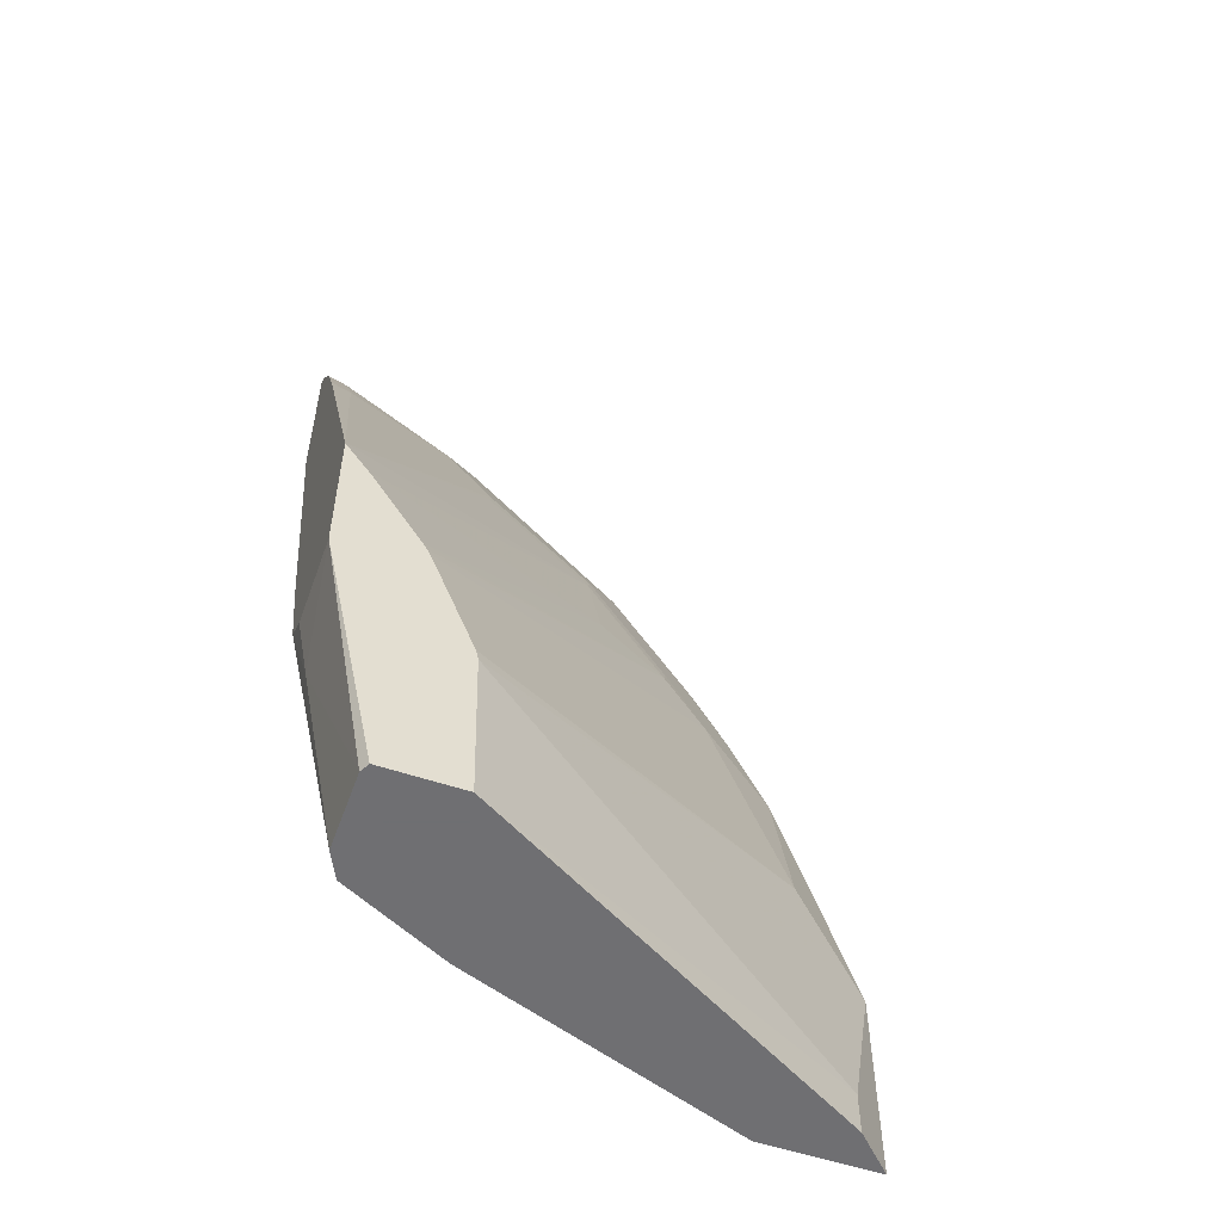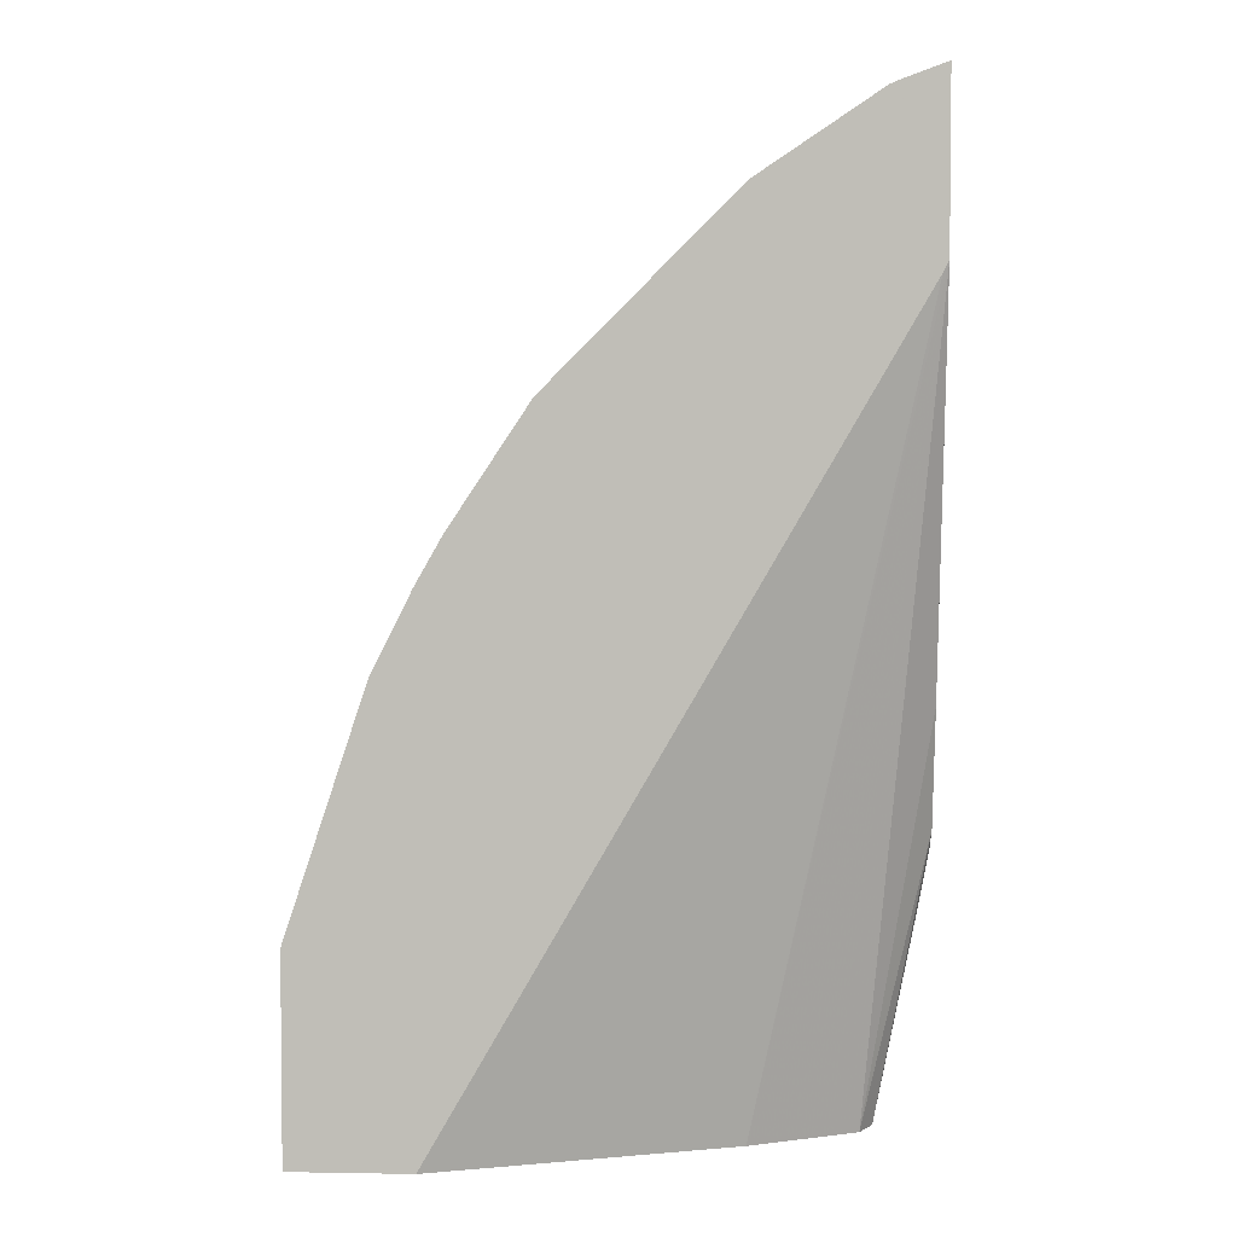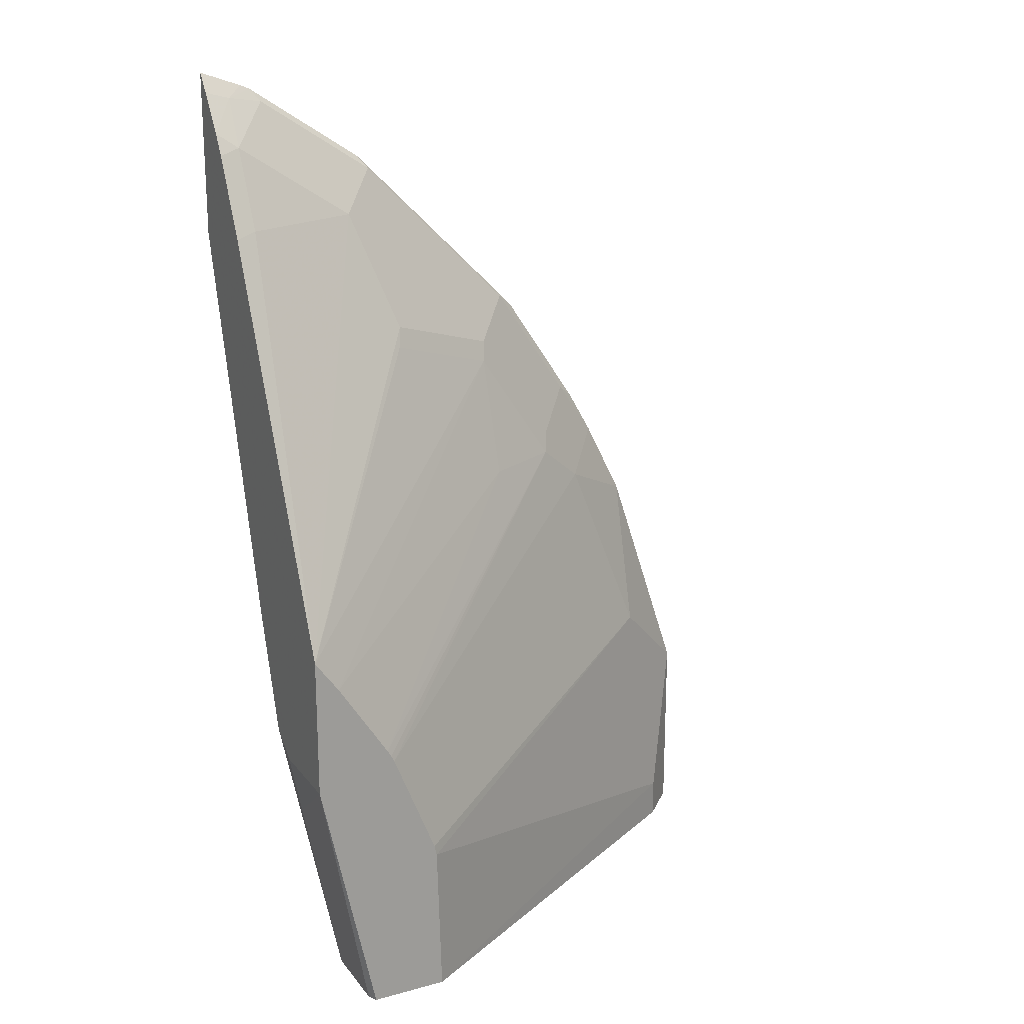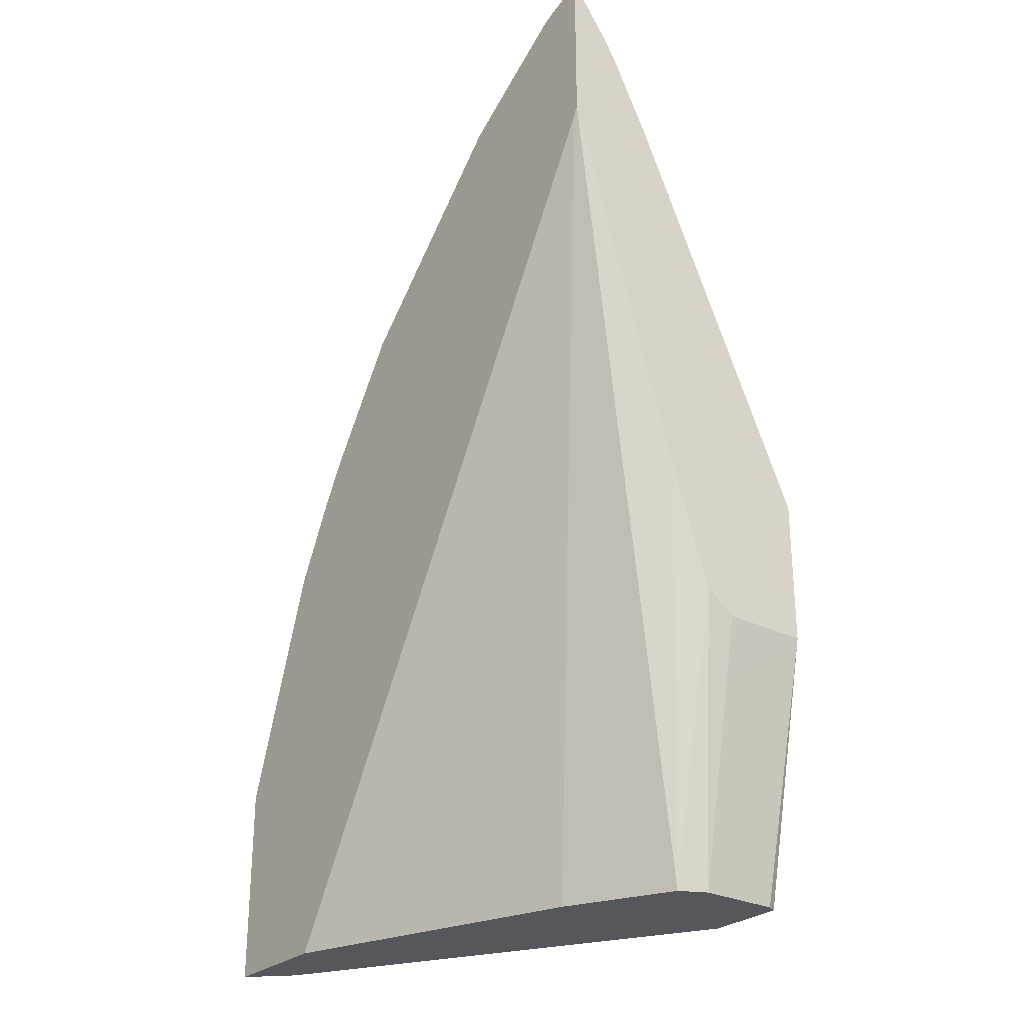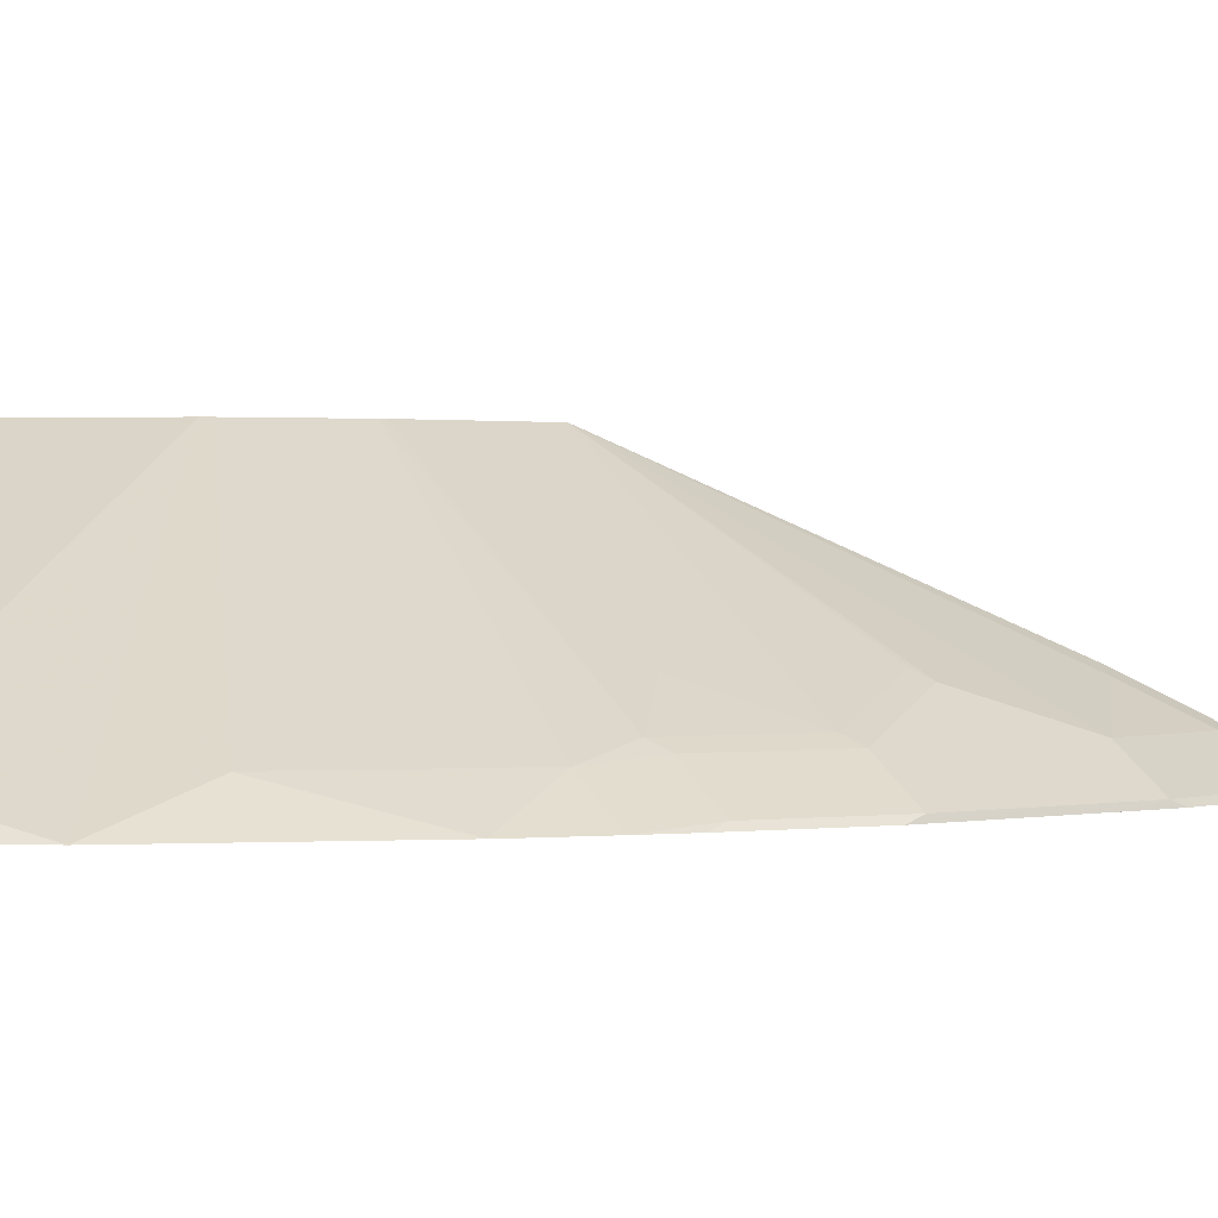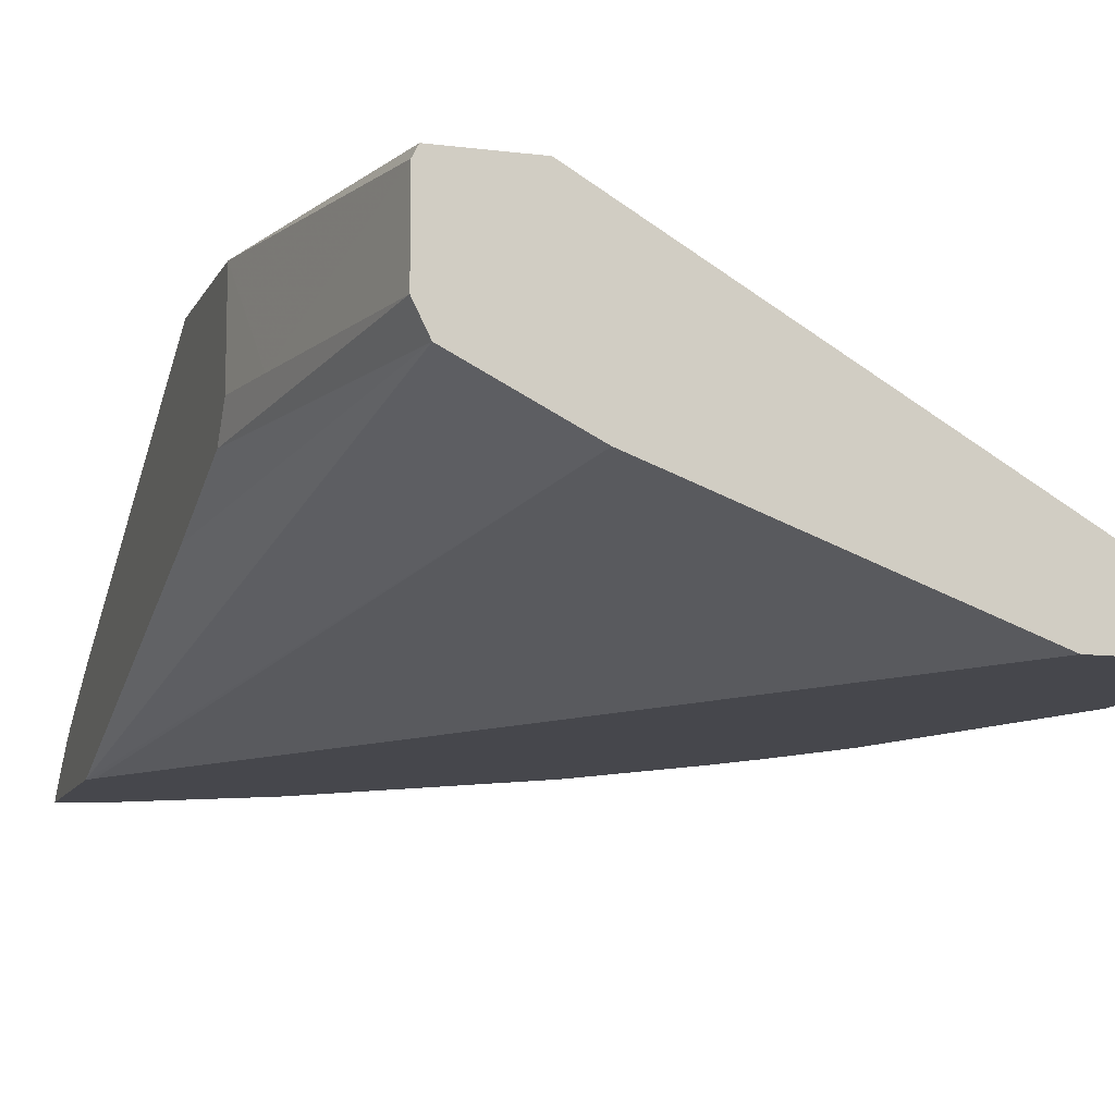
<metadata>
{"format":"obj","ext":"obj","renderer":"f3d","projection":"perspective","resolution":1024,"background":"white","views":[{"elev":-54.7,"azim":160.3,"up":"+Z"},{"elev":3.6,"azim":3.3,"up":"+Z"},{"elev":19.9,"azim":153.5,"up":"+Z"},{"elev":-27.5,"azim":52.5,"up":"+Z"},{"elev":0.7,"azim":-82.0,"up":"+Y"},{"elev":-10.9,"azim":162.6,"up":"+Y"}]}
</metadata>
<code>
v -0.2343 0.4678 0.4489
v -0.2343 0.4746 0.4401
v -0.254 0.4678 0.4417
v -0.2343 0.4678 0.3709
v -0.2461 0.4738 0.4368
v -0.2343 0.4872 0.4225
v -0.2586 0.4678 0.4397
v -0.2368 0.4678 0.3658
v -0.3138 0.5169 -0.0008193
v -0.2775 0.535 -0.0008193
v -0.2646 0.5415 -0.0008193
v -0.2343 0.5215 0.188
v -0.2446 0.4892 0.4153
v -0.2631 0.4707 0.4338
v -0.2343 0.4929 0.4128
v -0.3184 0.4707 0.3969
v -0.314 0.4678 0.4028
v -0.4489 0.4678 -0.0008193
v -0.2584 0.5538 -0.0008193
v -0.2343 0.5399 0.1326
v -0.2446 0.5076 0.3784
v -0.3 0.4892 0.3784
v -0.2343 0.5114 0.3759
v -0.3325 0.4678 0.3843
v -0.3369 0.4892 0.3415
v -0.3554 0.4707 0.3599
v -0.5043 0.4678 -0.0008193
v -0.2584 0.5907 -0.0008193
v -0.24 0.5538 0.09233
v -0.2343 0.5538 0.1222
v -0.2343 0.5952 0.1905
v -0.3184 0.5076 0.323
v -0.3878 0.4678 0.3289
v -0.3554 0.4892 0.323
v -0.3738 0.4707 0.3415
v -0.5043 0.4678 0.09233
v -0.4861 0.4861 -0.0008193
v -0.2607 0.5952 -0.0008193
v -0.2343 0.5952 0.1222
v -0.2458 0.5952 0.1747
v -0.3715 0.4938 0.2953
v -0.3161 0.5123 0.3138
v -0.3738 0.4892 0.3046
v -0.3922 0.4707 0.323
v -0.3996 0.4678 0.3171
v -0.4674 0.4678 0.2031
v -0.4676 0.4861 0.1292
v -0.2954 0.5952 0.07384
v -0.4861 0.4861 0.01846
v -0.2974 0.5952 -0.0008193
v -0.3715 0.5123 0.2399
v -0.2634 0.5952 0.1474
v -0.4084 0.4938 0.2399
v -0.4107 0.4892 0.2492
v -0.4292 0.4707 0.2676
v -0.4365 0.4678 0.2617
v -0.4487 0.4678 0.2403
v -0.4307 0.4861 0.2215
v -0.2734 0.5952 0.131
v -0.2942 0.5952 0.0789
v -0.27 0.5952 0.1372
v -0.2719 0.5952 0.134
f 31 39 38
f 31 38 50
f 31 50 48
f 55 57 56
f 31 48 60
f 31 62 61
f 31 59 62
f 31 61 52
f 31 52 40
f 32 42 43
f 32 43 34
f 31 60 59
f 31 42 32
f 26 35 33
f 31 40 41
f 29 39 30
f 28 39 29
f 28 38 39
f 27 49 37
f 27 36 49
f 26 43 35
f 26 34 43
f 25 34 26
f 25 32 34
f 24 26 33
f 33 35 44
f 22 31 32
f 31 41 42
f 33 44 45
f 47 59 60
f 36 46 47
f 21 31 22
f 55 58 57
f 54 58 55
f 53 59 58
f 53 62 59
f 53 61 62
f 53 58 54
f 51 61 53
f 51 52 61
f 48 50 49
f 47 58 59
f 47 60 48
f 46 58 47
f 46 57 58
f 45 55 56
f 44 55 45
f 43 55 44
f 43 54 55
f 41 54 43
f 41 53 54
f 41 51 53
f 41 43 42
f 40 52 51
f 40 51 41
f 37 49 50
f 36 48 49
f 36 47 48
f 35 43 44
f 21 23 31
f 9 37 50
f 19 29 20
f 3 5 7
f 2 6 5
f 2 5 3
f 1 6 2
f 1 15 6
f 1 23 15
f 1 31 23
f 1 39 31
f 1 30 39
f 1 20 30
f 1 12 20
f 1 4 12
f 4 8 9
f 1 8 4
f 1 27 18
f 1 36 27
f 1 46 36
f 1 57 46
f 1 56 57
f 1 45 56
f 1 33 45
f 1 24 33
f 1 17 24
f 1 7 17
f 1 2 3
f 20 29 30
f 1 18 8
f 4 9 10
f 1 3 7
f 4 11 12
f 4 10 11
f 16 25 26
f 16 32 25
f 16 22 32
f 16 24 17
f 13 16 14
f 13 22 16
f 13 21 22
f 13 23 21
f 13 15 23
f 11 20 12
f 11 19 20
f 9 11 10
f 16 26 24
f 9 28 19
f 5 6 13
f 9 19 11
f 5 13 14
f 5 14 7
f 6 15 13
f 7 14 16
f 19 28 29
f 8 18 9
f 9 50 38
f 7 16 17
f 9 38 28
f 9 27 37
f 9 18 27

</code>
